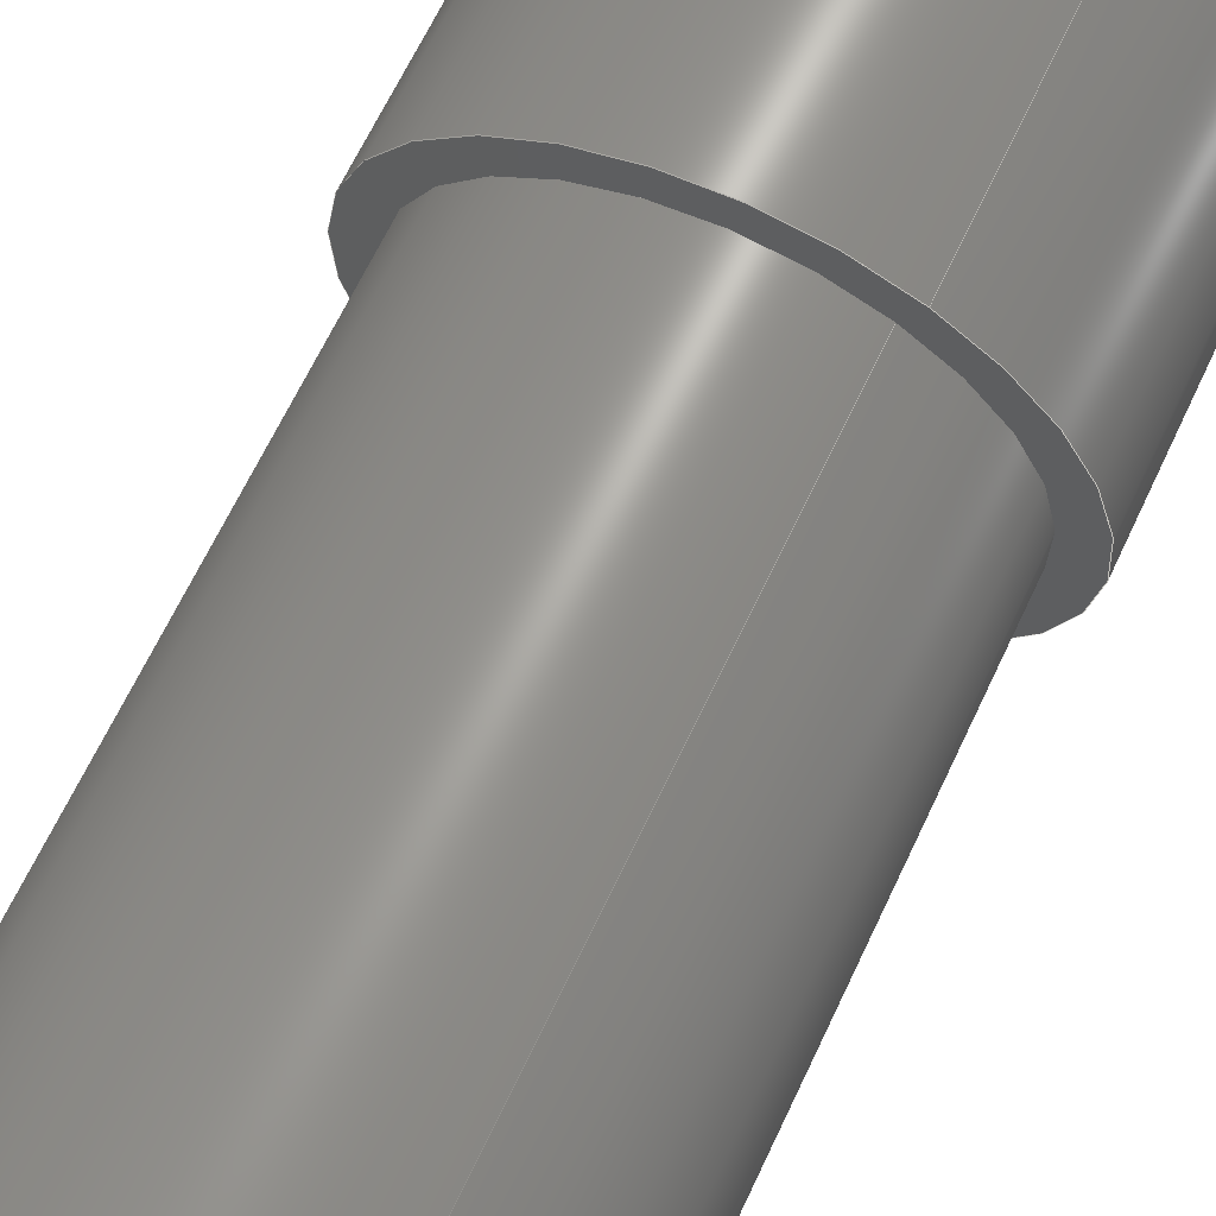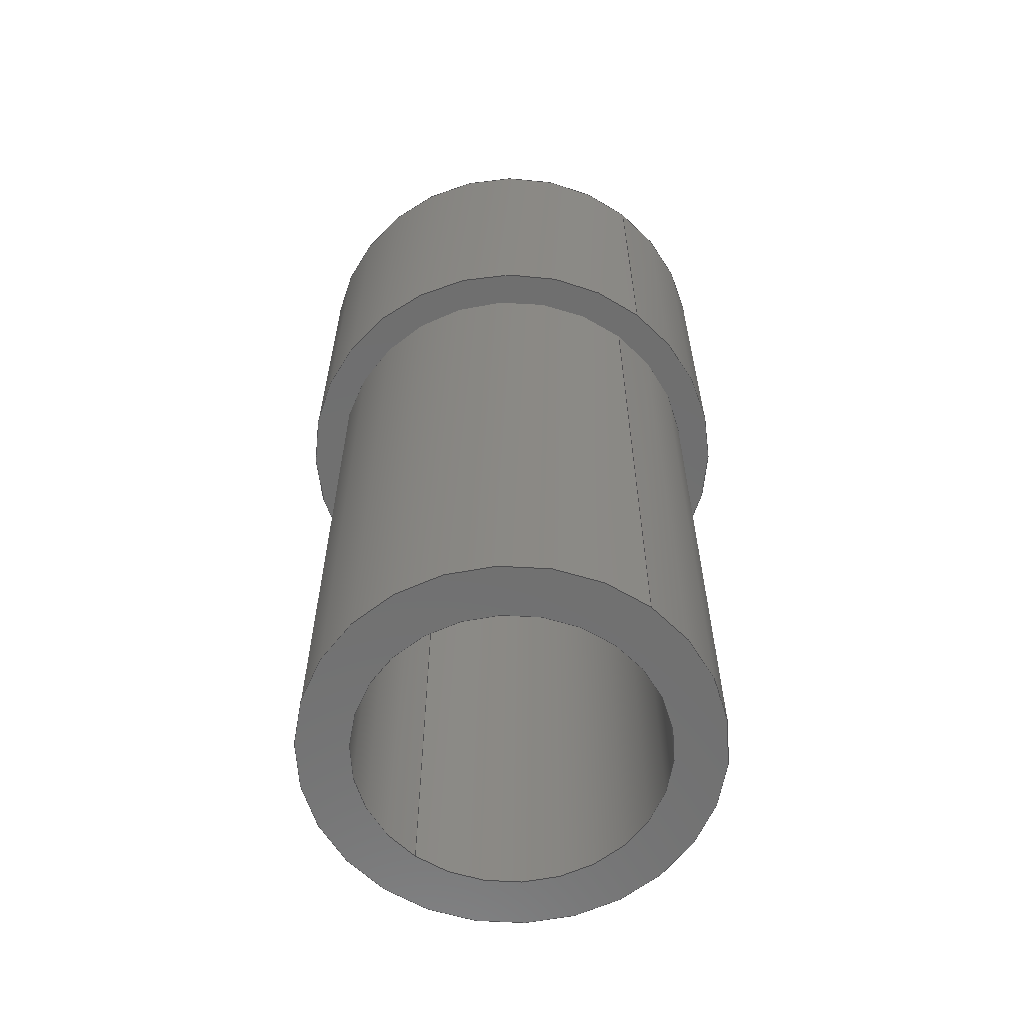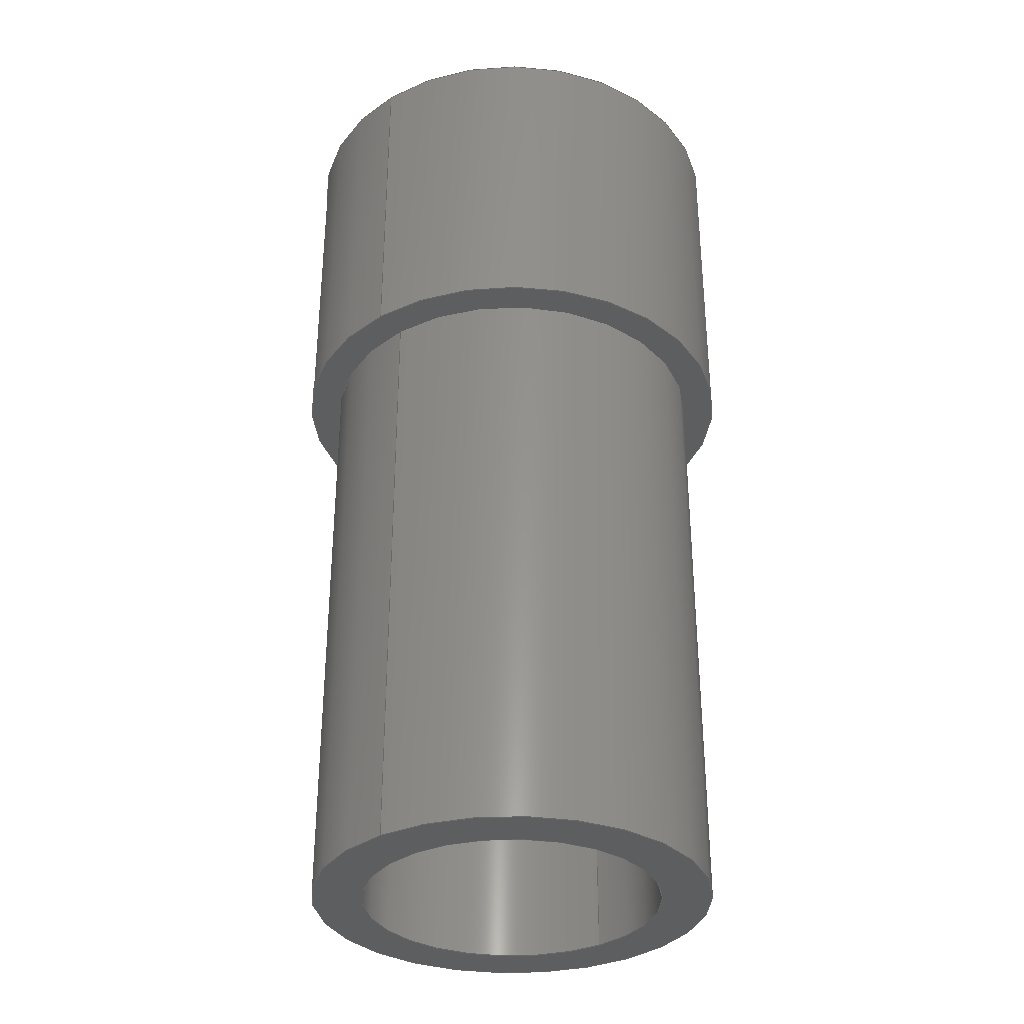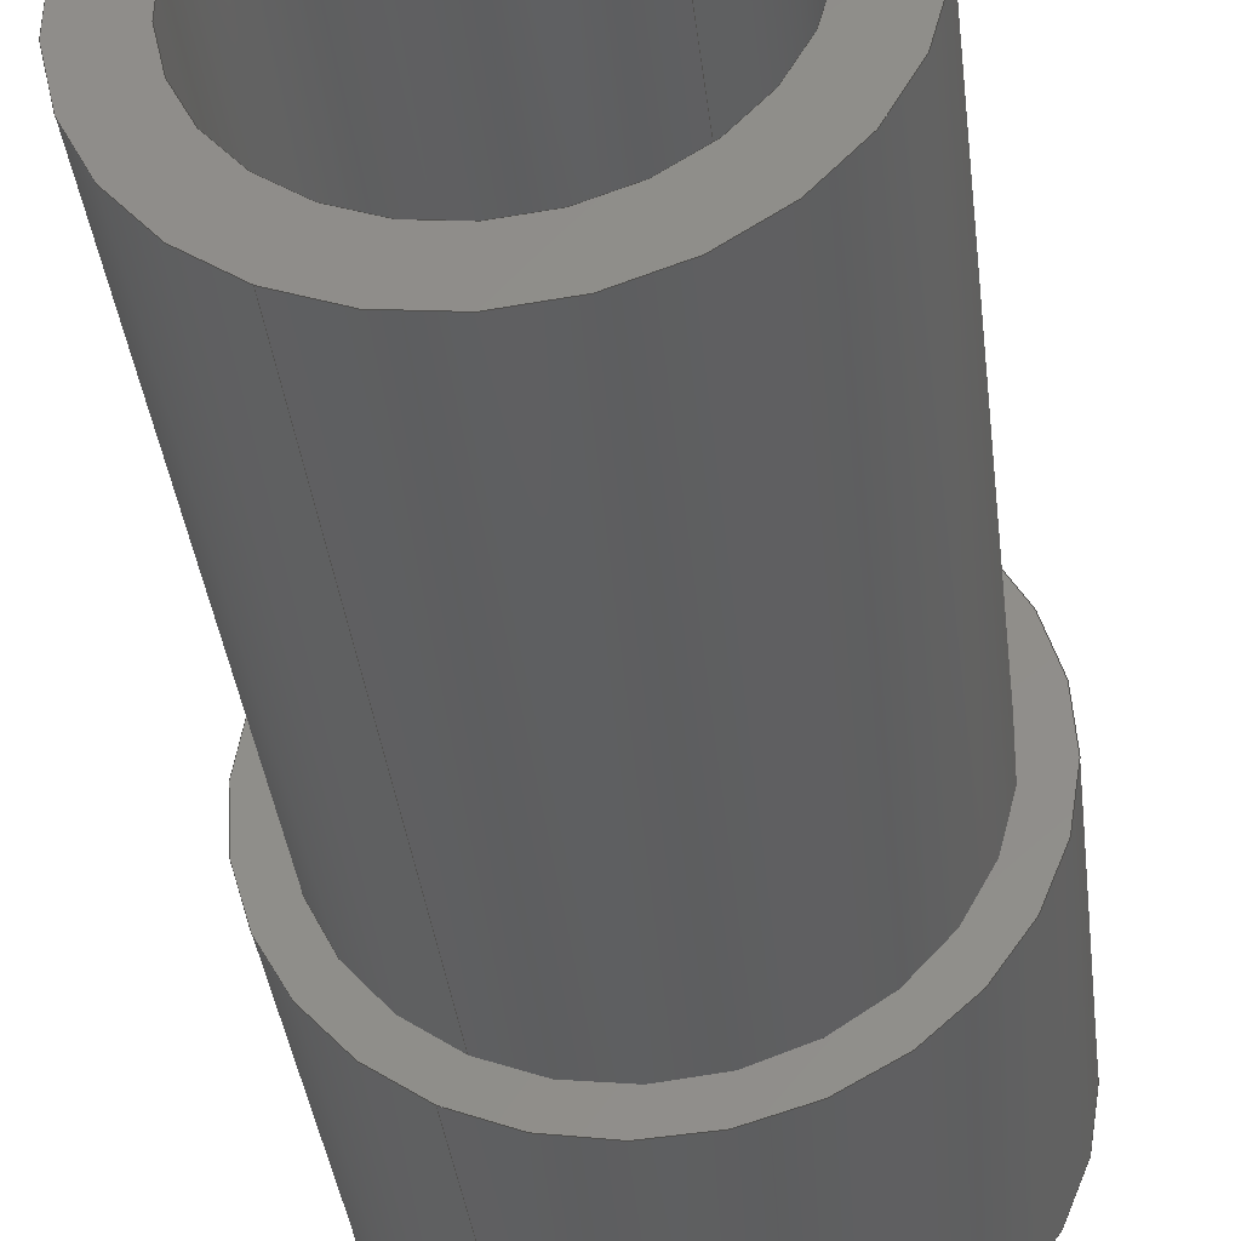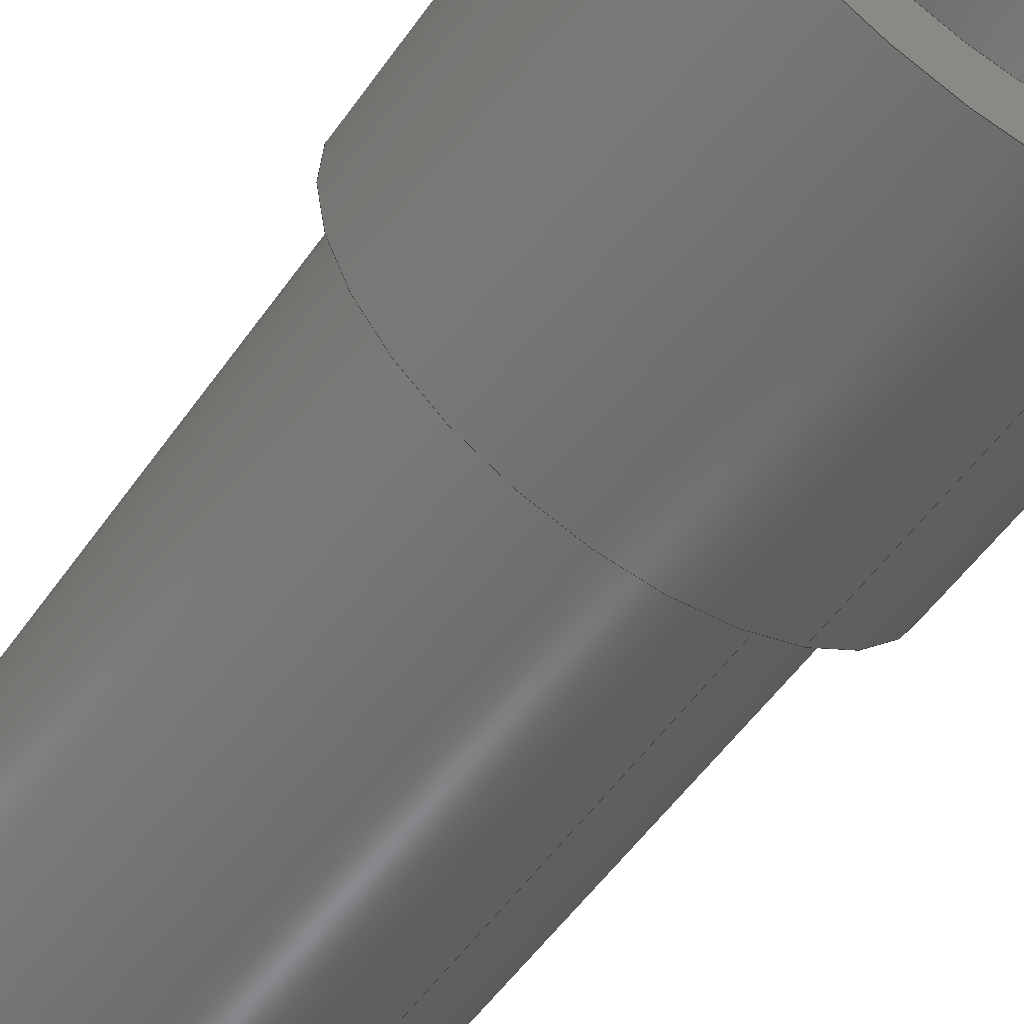
<metadata>
{"format":"iges","ext":"igs","renderer":"f3d","projection":"perspective","resolution":1024,"background":"white","views":[{"elev":66.6,"azim":25.3,"up":"+Z"},{"elev":-61.5,"azim":170.8,"up":"+Y"},{"elev":-33.6,"azim":66.4,"up":"+Y"},{"elev":-37.7,"azim":6.8,"up":"+Z"},{"elev":-55.8,"azim":145.1,"up":"+Z"}]}
</metadata>
<code>
START RECORD GO HERE.
1H,,1H;,20HCNEXT - IGES PRODUCT,32HST_02008 (adaptateur cardan).igs,44HI
BM CATIA IGES - CATIA Version 5 Release 19 ,27HCATIA Version 5 Release 1
9 ,32,75,6,75,15,9HST_02008 ,1,2,2HMM,1000,1,15H2.02e+07,
0.001,1e+04,17HMartin Kawczynski,15HDESKTOP-UDLM1FC,11,0,15H2.02e+07
25701,;
     406       1       0       0       0       0       0       000010201
     406       0       0       1      15                               0
     110       2       0       0       0       0       0       001010001
     110       0       0       1       0                               0
     110       3       0       0       0       0       0       001010001
     110       0       0       2       0                               0
     120       5       0       0       0       0       0       001010001
     120       0       0       1       0                               0
     110       6       0       0       0       0       0       001010001
     110       0       0       2       0                               0
     124       8       0       0       0       0       0       001020201
     124       0       0       2       0                               0
     100      10       0       0       0       0      11       001010001
     100       0       0       1       0                               0
     110      11       0       0       0       0       0       001010001
     110       0       0       2       0                               0
     124      13       0       0       0       0       0       001020201
     124       0       0       2       0                               0
     100      15       0       0       0       0      17       001010001
     100       0       0       1       0                               0
     102      16       0       0       0       0       0       001010001
     102       0       0       1       0                               0
     142      17       0       0       0       0       0       001010001
     142       0       0       1       0                               0
     144      18       0       0   10000       0       0       000000000
     144       0       0       1       0                               0
     110      19       0       0       0       0       0       001010001
     110       0       0       1       0                               0
     110      20       0       0       0       0       0       001010001
     110       0       0       2       0                               0
     120      22       0       0       0       0       0       001010001
     120       0       0       1       0                               0
     110      23       0       0       0       0       0       001010001
     110       0       0       2       0                               0
     124      25       0       0       0       0       0       001020201
     124       0       0       2       0                               0
     100      27       0       0       0       0      35       001010001
     100       0       0       1       0                               0
     110      28       0       0       0       0       0       001010001
     110       0       0       2       0                               0
     124      30       0       0       0       0       0       001020201
     124       0       0       2       0                               0
     100      32       0       0       0       0      41       001010001
     100       0       0       1       0                               0
     102      33       0       0       0       0       0       001010001
     102       0       0       1       0                               0
     142      34       0       0       0       0       0       001010001
     142       0       0       1       0                               0
     144      35       0       0   10000       0       0       000000000
     144       0       0       1       0                               0
     110      36       0       0       0       0       0       001010001
     110       0       0       1       0                               0
     110      37       0       0       0       0       0       001010001
     110       0       0       2       0                               0
     120      39       0       0       0       0       0       001010001
     120       0       0       1       0                               0
     110      40       0       0       0       0       0       001010001
     110       0       0       2       0                               0
     124      42       0       0       0       0       0       001020201
     124       0       0       2       0                               0
     100      44       0       0       0       0      59       001010001
     100       0       0       1       0                               0
     110      45       0       0       0       0       0       001010001
     110       0       0       2       0                               0
     124      47       0       0       0       0       0       001020201
     124       0       0       2       0                               0
     100      49       0       0       0       0      65       001010001
     100       0       0       1       0                               0
     102      50       0       0       0       0       0       001010001
     102       0       0       1       0                               0
     142      51       0       0       0       0       0       001010001
     142       0       0       1       0                               0
     144      52       0       0   10000       0       0       000000000
     144       0       0       1       0                               0
     110      53       0       0       0       0       0       001010001
     110       0       0       1       0                               0
     110      54       0       0       0       0       0       001010001
     110       0       0       2       0                               0
     120      56       0       0       0       0       0       001010001
     120       0       0       1       0                               0
     110      57       0       0       0       0       0       001010001
     110       0       0       2       0                               0
     124      59       0       0       0       0       0       001020201
     124       0       0       2       0                               0
     100      61       0       0       0       0      83       001010001
     100       0       0       1       0                               0
     110      62       0       0       0       0       0       001010001
     110       0       0       2       0                               0
     124      64       0       0       0       0       0       001020201
     124       0       0       2       0                               0
     100      66       0       0       0       0      89       001010001
     100       0       0       1       0                               0
     102      67       0       0       0       0       0       001010001
     102       0       0       1       0                               0
     142      68       0       0       0       0       0       001010001
     142       0       0       1       0                               0
     144      69       0       0   10000       0       0       000000000
     144       0       0       1       0                               0
     110      70       0       0       0       0       0       001010001
     110       0       0       1       0                               0
     110      71       0       0       0       0       0       001010001
     110       0       0       1       0                               0
     120      72       0       0       0       0       0       001010001
     120       0       0       1       0                               0
     110      73       0       0       0       0       0       001010001
     110       0       0       2       0                               0
     124      75       0       0       0       0       0       001020201
     124       0       0       2       0                               0
     100      77       0       0       0       0     107       001010001
     100       0       0       1       0                               0
     110      78       0       0       0       0       0       001010001
     110       0       0       1       0                               0
     124      79       0       0       0       0       0       001020201
     124       0       0       2       0                               0
     100      81       0       0       0       0     113       001010001
     100       0       0       1       0                               0
     102      82       0       0       0       0       0       001010001
     102       0       0       1       0                               0
     142      83       0       0       0       0       0       001010001
     142       0       0       1       0                               0
     144      84       0       0   10000       0       0       000000000
     144       0       0       1       0                               0
     110      85       0       0       0       0       0       001010001
     110       0       0       1       0                               0
     110      86       0       0       0       0       0       001010001
     110       0       0       2       0                               0
     120      88       0       0       0       0       0       001010001
     120       0       0       1       0                               0
     110      89       0       0       0       0       0       001010001
     110       0       0       1       0                               0
     124      90       0       0       0       0       0       001020201
     124       0       0       2       0                               0
     100      92       0       0       0       0     131       001010001
     100       0       0       1       0                               0
     110      93       0       0       0       0       0       001010001
     110       0       0       2       0                               0
     124      95       0       0       0       0       0       001020201
     124       0       0       2       0                               0
     100      97       0       0       0       0     137       001010001
     100       0       0       1       0                               0
     102      98       0       0       0       0       0       001010001
     102       0       0       1       0                               0
     142      99       0       0       0       0       0       001010001
     142       0       0       1       0                               0
     144     100       0       0   10000       0       0       000000000
     144       0       0       1       0                               0
     108     101       0       0       0       0       0       001010001
     108       0       0       2       0                               0
     124     103       0       0       0       0       0       001020201
     124       0       0       2       0                               0
     100     105       0       0       0       0     149       001010001
     100       0       0       1       0                               0
     124     106       0       0       0       0       0       001020201
     124       0       0       2       0                               0
     100     108       0       0       0       0     153       001010001
     100       0       0       1       0                               0
     102     109       0       0       0       0       0       001010001
     102       0       0       1       0                               0
     142     110       0       0       0       0       0       001010001
     142       0       0       1       0                               0
     124     111       0       0       0       0       0       001020201
     124       0       0       2       0                               0
     100     113       0       0       0       0     161       001010001
     100       0       0       1       0                               0
     124     114       0       0       0       0       0       001020201
     124       0       0       2       0                               0
     100     116       0       0       0       0     165       001010001
     100       0       0       1       0                               0
     102     117       0       0       0       0       0       001010001
     102       0       0       1       0                               0
     142     118       0       0       0       0       0       001010001
     142       0       0       1       0                               0
     144     119       0       0   10000       0       0       000000000
     144       0       0       1       0                               0
     108     120       0       0       0       0       0       001010001
     108       0       0       1       0                               0
     124     121       0       0       0       0       0       001020201
     124       0       0       2       0                               0
     100     123       0       0       0       0     177       001010001
     100       0       0       1       0                               0
     124     124       0       0       0       0       0       001020201
     124       0       0       2       0                               0
     100     126       0       0       0       0     181       001010001
     100       0       0       1       0                               0
     102     127       0       0       0       0       0       001010001
     102       0       0       1       0                               0
     142     128       0       0       0       0       0       001010001
     142       0       0       1       0                               0
     124     129       0       0       0       0       0       001020201
     124       0       0       2       0                               0
     100     131       0       0       0       0     189       001010001
     100       0       0       1       0                               0
     124     132       0       0       0       0       0       001020201
     124       0       0       2       0                               0
     100     134       0       0       0       0     193       001010001
     100       0       0       1       0                               0
     102     135       0       0       0       0       0       001010001
     102       0       0       1       0                               0
     142     136       0       0       0       0       0       001010001
     142       0       0       1       0                               0
     144     137       0       0   10000       0       0       000000000
     144       0       0       1       0                               0
     108     138       0       0       0       0       0       001010001
     108       0       0       1       0                               0
     124     139       0       0       0       0       0       001020201
     124       0       0       2       0                               0
     100     141       0       0       0       0     205       001010001
     100       0       0       1       0                               0
     124     142       0       0       0       0       0       001020201
     124       0       0       2       0                               0
     100     144       0       0       0       0     209       001010001
     100       0       0       1       0                               0
     102     145       0       0       0       0       0       001010001
     102       0       0       1       0                               0
     142     146       0       0       0       0       0       001010001
     142       0       0       1       0                               0
     124     147       0       0       0       0       0       001020201
     124       0       0       2       0                               0
     100     149       0       0       0       0     217       001010001
     100       0       0       1       0                               0
     124     150       0       0       0       0       0       001020201
     124       0       0       2       0                               0
     100     152       0       0       0       0     221       001010001
     100       0       0       1       0                               0
     102     153       0       0       0       0       0       001010001
     102       0       0       1       0                               0
     142     154       0       0       0       0       0       001010001
     142       0       0       1       0                               0
     144     155       0       0   10000       0       0       000000000
     144       0       0       1       0                               0
406,1,15HCorps principal,0,0;                                          1
110,0,14,0,0,15,0,0,0;                                     3
110,2.877,1.421e-14,5.265,2.877,18,         5
5.265,0,0;                                                       5
120,3,5,0,6.283,0,0;                                           7
110,-2.877,18,-5.265,-2.877,                       9
1.421e-14,-5.265,0,0;                                     9
124,-0.4794,0.8776,0,0,0,0,-1,                  11
1.421e-14,-0.8776,-0.4794,0,0,0,0;             11
100,0,0,0,6,0,-6,1.332e-15,0,0;                     13
110,2.877,1.421e-14,5.265,2.877,18,        15
5.265,0,0;                                                      15
124,0.4794,0.8776,0,0,0,0,1,18,               17
0.8776,-0.4794,0,0,0,0;                               17
100,0,0,0,6,0,-6,1.332e-15,0,0;                     19
102,4,9,13,15,19,0,0;                                                 21
142,0,7,0,21,2,0,0;                                                   23
144,7,1,0,23,0,1,1;                                                   25
110,0,14,0,0,15,0,0,0;                                    27
110,-2.877,1.421e-14,-5.265,-2.877,          29
18,-5.265,0,0;                                                29
120,27,29,0,6.283,0,0;                                        31
110,2.877,18,5.265,2.877,1.421e-14,        33
5.265,0,0;                                                      33
124,0.4794,-0.8776,0,0,0,0,-1,                  35
1.421e-14,0.8776,0.4794,0,0,0,0;               35
100,0,0,0,6,0,-6,-1.332e-15,0,0;                    37
110,-2.877,1.421e-14,-5.265,-2.877,          39
18,-5.265,0,0;                                                39
124,-0.4794,-0.8776,0,0,0,0,1,18,             41
-0.8776,0.4794,0,0,0,0;                               41
100,0,0,0,6,0,-6,-1.332e-15,0,0;                    43
102,4,33,37,39,43,0,0;                                                45
142,0,31,0,45,2,0,0;                                                  47
144,31,1,0,47,0,1,1;                                                  49
110,0,14,0,0,15,0,0,0;                                    51
110,2.157,3.553e-15,3.949,2.157,28,        53
3.949,0,0;                                                      53
120,51,53,0,6.283,0,0;                                        55
110,-2.157,3.553e-15,-3.949,-2.157,          57
28,-3.949,0,0;                                                57
124,-0.4794,0.8776,0,0,0,0,-1,28,             59
-0.8776,-0.4794,0,0,0,0;                              59
100,0,0,0,4.5,0,-4.5,9.992e-16,0,0;                    61
110,2.157,28,3.949,2.157,3.553e-15,        63
3.949,0,0;                                                      63
124,0.4794,0.8776,0,0,0,0,1,                    65
3.553e-15,0.8776,-0.4794,0,0,0,0;              65
100,0,0,0,4.5,0,-4.5,9.992e-16,0,0;                    67
102,4,57,61,63,67,0,0;                                                69
142,0,55,0,69,2,0,0;                                                  71
144,55,1,0,71,0,1,1;                                                  73
110,0,14,0,0,15,0,0,0;                                    75
110,-2.157,3.553e-15,-3.949,-2.157,          77
28,-3.949,0,0;                                                77
120,75,77,0,6.283,0,0;                                        79
110,2.157,3.553e-15,3.949,2.157,28,        81
3.949,0,0;                                                      81
124,0.4794,-0.8776,0,0,0,0,-1,28,             83
0.8776,0.4794,0,0,0,0;                                83
100,0,0,0,4.5,0,-4.5,-9.992e-16,0,0;                   85
110,-2.157,28,-3.949,-2.157,                      87
3.553e-15,-3.949,0,0;                                    87
124,-0.4794,-0.8776,0,0,0,0,1,                  89
3.553e-15,-0.8776,0.4794,0,0,0,0;              89
100,0,0,0,4.5,0,-4.5,-9.992e-16,0,0;                   91
102,4,81,85,87,91,0,0;                                                93
142,0,79,0,93,2,0,0;                                                  95
144,79,1,0,95,0,1,1;                                                  97
110,0,14,0,0,15,0,0,0;                                    99
110,3.356,18,6.143,3.356,28,6.143,0,0;     101
120,99,101,0,6.283,0,0;                                      103
110,-3.356,28,-6.143,-3.356,18,-6.143,     105
0,0;                                                                 105
124,-0.4794,0.8776,0,0,0,0,-1,18,            107
-0.8776,-0.4794,0,0,0,0;                             107
100,0,0,0,7,0,-7,1.166e-15,0,0;                   109
110,3.356,18,6.143,3.356,28,6.143,0,0;     111
124,0.4794,0.8776,0,0,0,0,1,28,              113
0.8776,-0.4794,0,0,0,0;                              113
100,0,0,0,7,0,-7,1.166e-15,0,0;                   115
102,4,105,109,111,115,0,0;                                           117
142,0,103,0,117,2,0,0;                                               119
144,103,1,0,119,0,1,1;                                               121
110,0,14,0,0,15,0,0,0;                                   123
110,-3.356,18,-6.143,-3.356,28,-6.143,     125
0,0;                                                                 125
120,123,125,0,6.283,0,0;                                     127
110,3.356,28,6.143,3.356,18,6.143,0,0;     129
124,0.4794,-0.8776,0,0,0,0,-1,18,            131
0.8776,0.4794,0,0,0,0;                               131
100,0,0,0,7,0,-7,-1.166e-15,0,0;                  133
110,-3.356,18,-6.143,-3.356,28,-6.143,     135
0,0;                                                                 135
124,-0.4794,-0.8776,0,0,0,0,1,28,            137
-0.8776,0.4794,0,0,0,0;                              137
100,0,0,0,7,0,-7,-1.166e-15,0,0;                  139
102,4,129,133,135,139,0,0;                                           141
142,0,127,0,141,2,0,0;                                               143
144,127,1,0,143,0,1,1;                                               145
108,0,1,0,4.164e-15,0,0,4.164e-15,6,1,     147
0,0;                                                                 147
124,-0.4794,-0.8776,0,0,1.675e-15,0,        149
1,4.164e-15,-0.8776,0.4794,0,0,0,0;         149
100,0,0,0,6,0,-6,-1.332e-15,0,0;                   151
124,0.4794,0.8776,0,0,1.675e-15,0,1,      153
4.164e-15,0.8776,-0.4794,0,0,0,0;             153
100,0,0,0,6,0,-6,1.332e-15,0,0;                    155
102,2,151,155,0,0;                                                   157
142,0,147,0,157,2,0,0;                                               159
124,-0.4794,0.8776,0,0,-1.358e-16,0,        161
-1,4.164e-15,-0.8776,-0.4794,0,0,0,0;       161
100,0,0,0,4.5,0,-4.5,9.992e-16,0,0;                   163
124,0.4794,-0.8776,0,0,-1.358e-16,0,        165
-1,4.164e-15,0.8776,0.4794,0,0,0,0;         165
100,0,0,0,4.5,0,-4.5,-9.992e-16,0,0;                  167
102,2,163,167,0,0;                                                   169
142,0,147,0,169,2,0,0;                                               171
144,147,1,1,159,171,0,1,1;                                           173
108,0,1,0,28,0,0,28,4.5,1,0,0;                         175
124,-0.4794,0.8776,0,0,0,0,-1,28,            177
-0.8776,-0.4794,0,0,0,0;                             177
100,0,0,0,7,0,-7,1.166e-15,0,0;                   179
124,0.4794,-0.8776,0,0,0,0,-1,28,            181
0.8776,0.4794,0,0,0,0;                               181
100,0,0,0,7,0,-7,-1.166e-15,0,0;                  183
102,2,179,183,0,0;                                                   185
142,0,175,0,185,2,0,0;                                               187
124,-0.4794,-0.8776,0,0,0,0,1,28,            189
-0.8776,0.4794,0,0,0,0;                              189
100,0,0,0,4.5,0,-4.5,-9.992e-16,0,0;                  191
124,0.4794,0.8776,0,0,0,0,1,28,              193
0.8776,-0.4794,0,0,0,0;                              193
100,0,0,0,4.5,0,-4.5,9.992e-16,0,0;                   195
102,2,191,195,0,0;                                                   197
142,0,175,0,197,2,0,0;                                               199
144,175,1,1,187,199,0,1,1;                                           201
108,0,1,0,18,0,0,18,6,1,0,0;                         203
124,-0.4794,-0.8776,0,0,-5.075e-16,0,       205
1,18,-0.8776,0.4794,0,0,0,0;                     205
100,0,0,0,7,0,-7,-1.166e-15,0,0;                  207
124,0.4794,0.8776,0,0,-5.075e-16,0,1,     209
18,0.8776,-0.4794,0,0,0,0;                         209
100,0,0,0,7,0,-7,1.166e-15,0,0;                   211
102,2,207,211,0,0;                                                   213
142,0,203,0,213,2,0,0;                                               215
124,-0.4794,0.8776,0,0,-5.921e-16,0,        217
-1,18,-0.8776,-0.4794,0,0,0,0;                   217
100,0,0,0,6,0,-6,1.332e-15,0,0;                    219
124,0.4794,-0.8776,0,0,-5.921e-16,0,        221
-1,18,0.8776,0.4794,0,0,0,0;                     221
100,0,0,0,6,0,-6,-1.332e-15,0,0;                   223
102,2,219,223,0,0;                                                   225
142,0,203,0,225,2,0,0;                                               227
144,203,1,1,215,227,0,1,1;                                           229
S      1G      5D    230P    155
</code>
